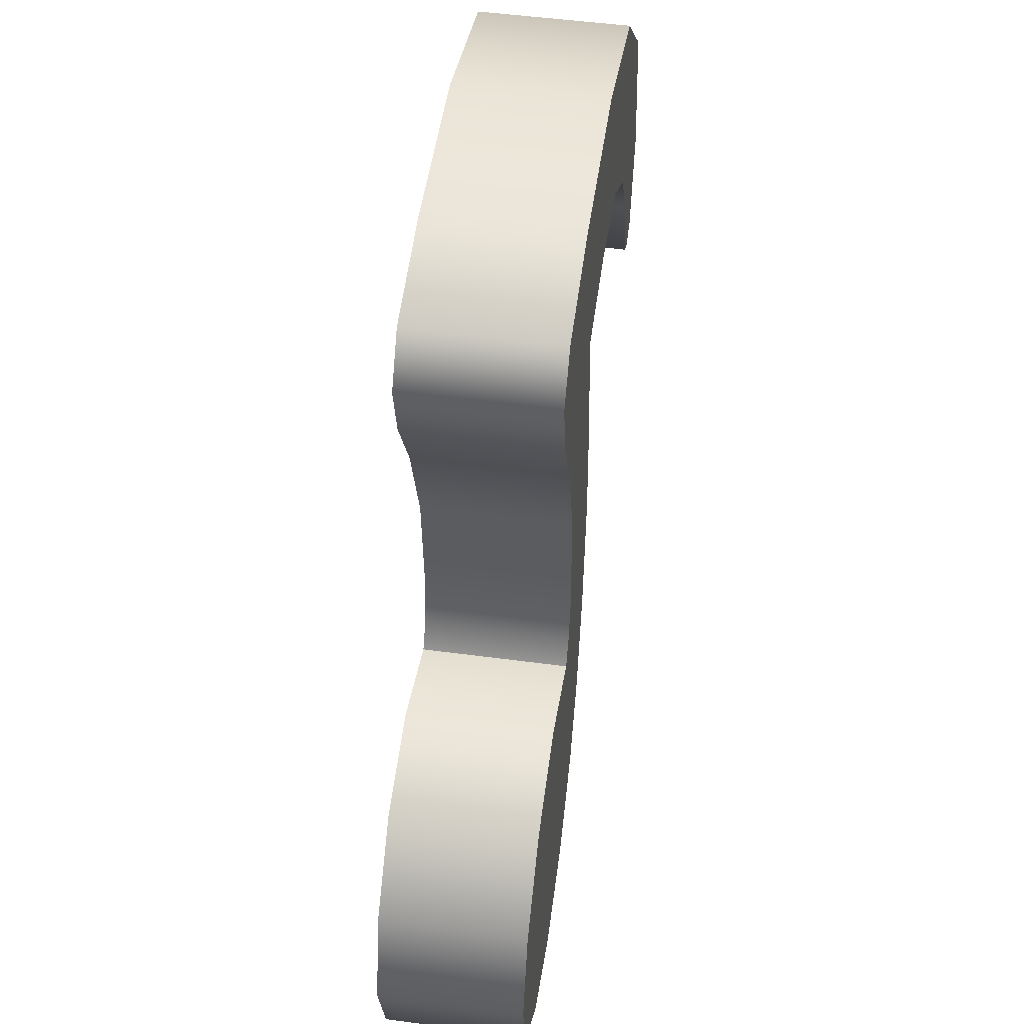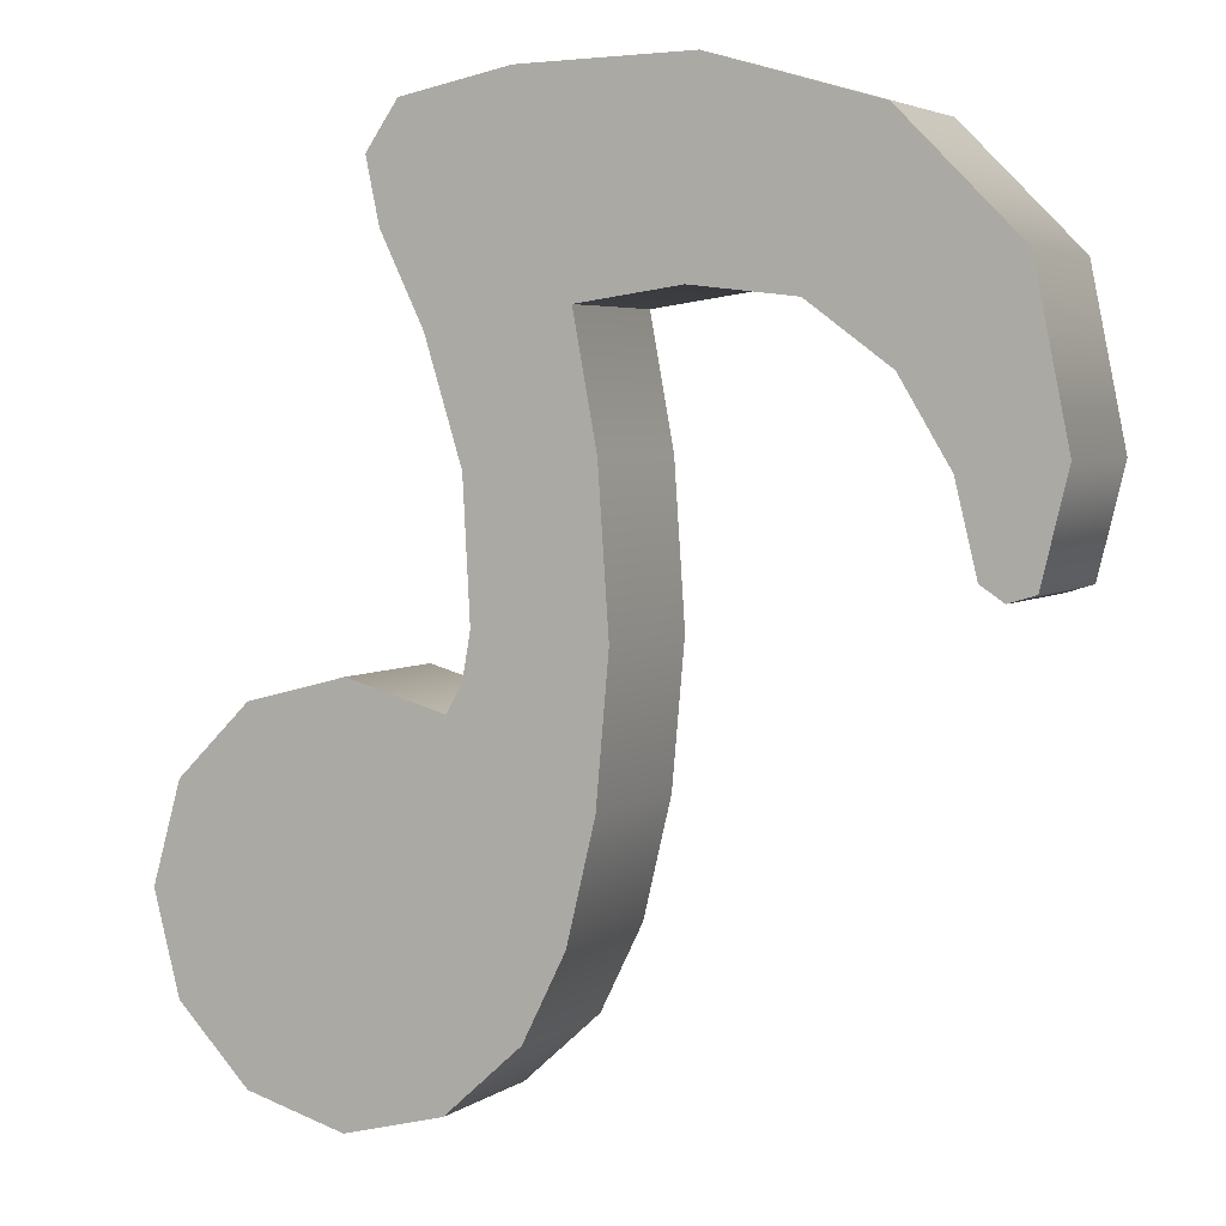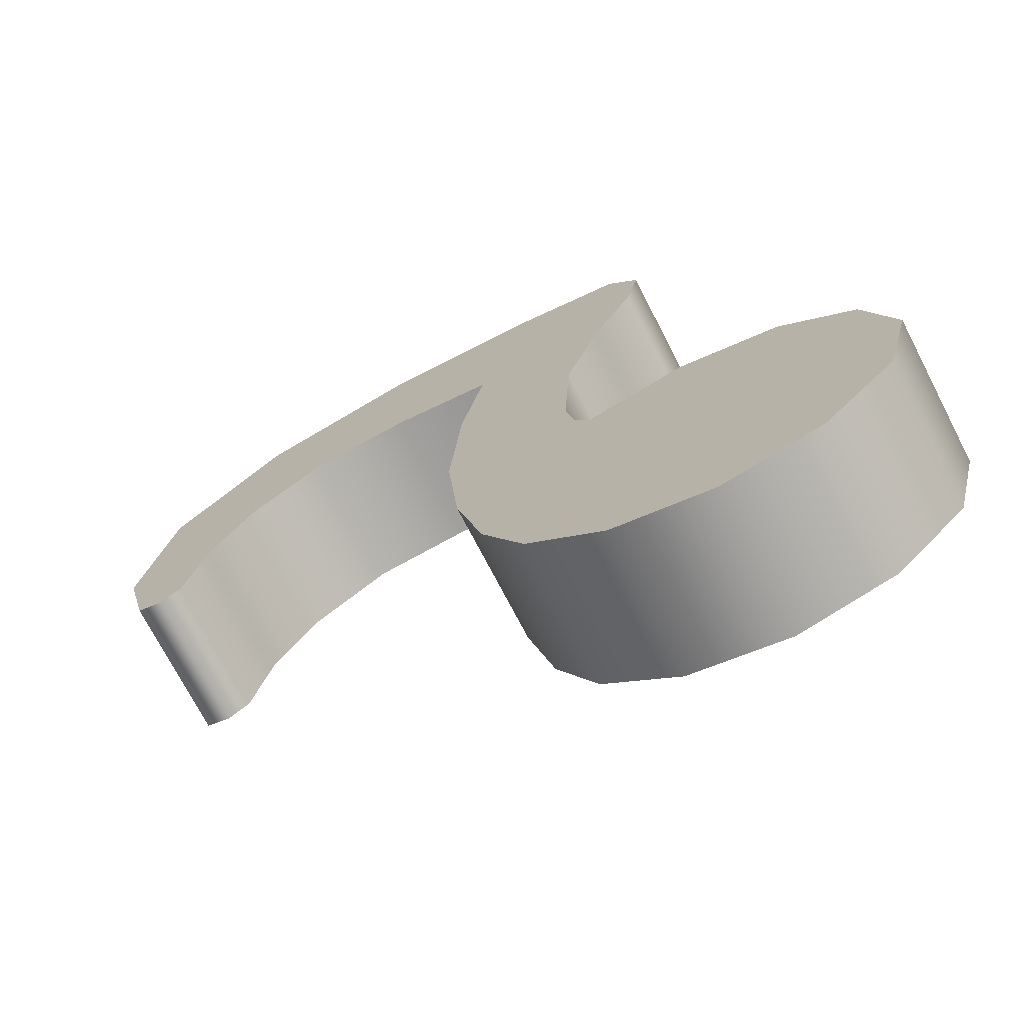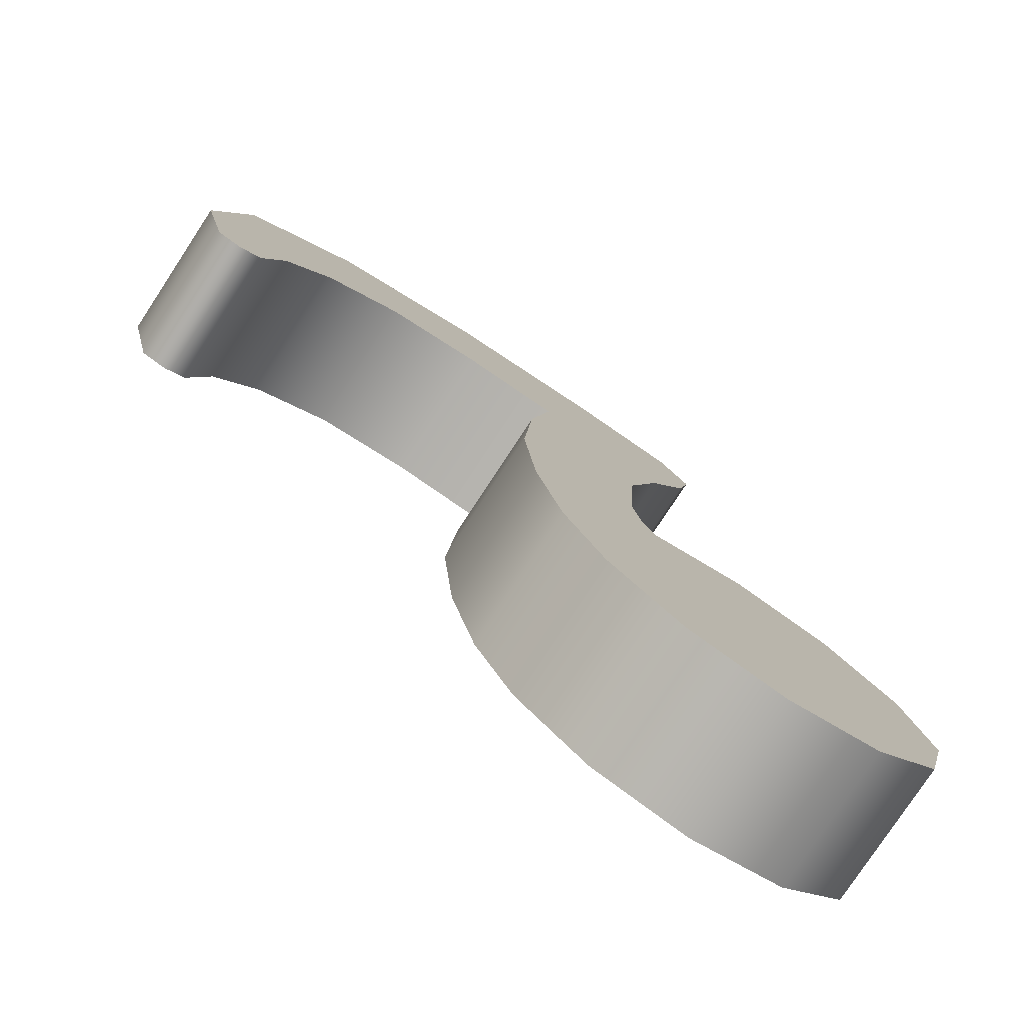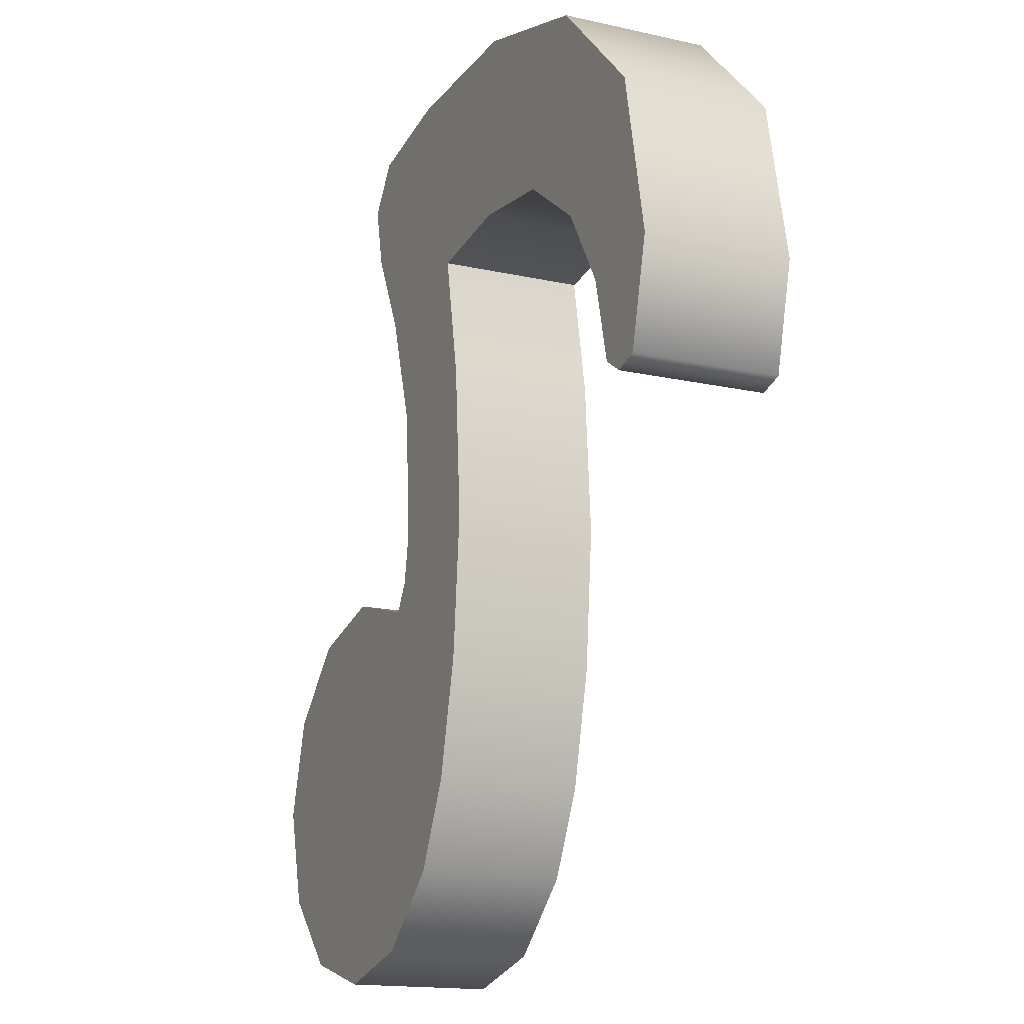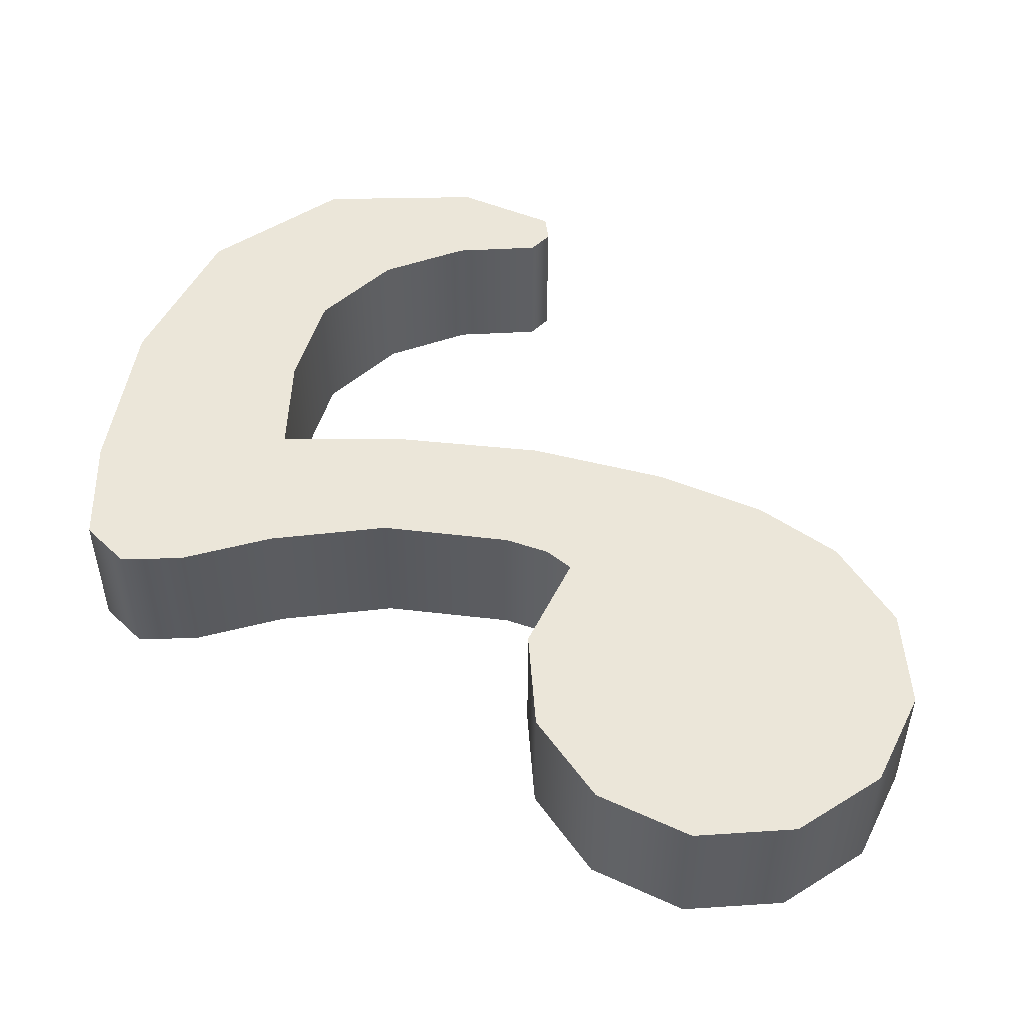
<metadata>
{"format":"obj","ext":"obj","renderer":"f3d","projection":"perspective","resolution":1024,"background":"white","views":[{"elev":51.0,"azim":-81.7,"up":"+Y"},{"elev":4.2,"azim":26.7,"up":"+Y"},{"elev":-72.2,"azim":-152.7,"up":"+Y"},{"elev":-78.2,"azim":146.7,"up":"+Y"},{"elev":-15.8,"azim":64.8,"up":"+Y"},{"elev":50.9,"azim":-79.6,"up":"+Z"}]}
</metadata>
<code>
g EighthNote3
v -0.1722 0.4018 0.06981
v -0.1902 0.2977 0.06981
v -0.2031 0.3579 0.06981
v -0.1257 0.308 0.06981
v -0.06637 0.4224 0.06981
v -0.1489 0.2134 0.06981
v -0.04659 0.339 0.06981
v 0.09617 0.425 0.06981
v -0.07927 0.2186 0.06981
v -0.1137 0.1008 0.06981
v 0.09187 0.345 0.06981
v 0.2518 0.3794 0.06981
v -0.04401 0.1085 0.06981
v -0.1068 -0.02651 0.06981
v -0.01391 0.2332 0.06981
v 0.08413 0.247 0.06981
v 0.008447 0.1137 0.06981
v -0.03627 -0.03081 0.06981
v -0.1145 -0.07037 0.06981
v 0.01877 -0.03511 0.06981
v 0.2174 0.3106 0.06981
v 0.1813 0.2358 0.06981
v 0.2579 0.1799 0.06981
v -0.04143 -0.1185 0.06981
v 0.006727 -0.1701 0.06981
v -0.13 -0.09703 0.06981
v 0.3103 0.2246 0.06981
v 0.3628 0.2685 0.06981
v 0.3946 0.1137 0.06981
v -0.06121 -0.1684 0.06981
v -0.01993 -0.2811 0.06981
v 0.3499 0.1085 0.06981
v 0.3043 0.1034 0.06981
v 0.3705 0.01563 0.06981
v 0.3241 0.02251 0.06981
v 0.3456 0.007893 0.06981
v -0.2281 -0.263 0.06981
v -0.2263 -0.07037 0.06981
v -0.06035 -0.3628 0.06981
v -0.3227 -0.09531 0.06981
v -0.1343 -0.4299 0.06981
v -0.3932 -0.165 0.06981
v -0.2306 -0.4548 0.06981
v -0.4207 -0.2604 0.06981
v -0.3261 -0.4281 0.06981
v -0.3958 -0.3568 0.06981
v -0.1902 0.2977 -0.07037
v -0.1722 0.4018 -0.07037
v -0.2031 0.3579 -0.07037
v -0.1257 0.308 -0.07037
v -0.1489 0.2134 -0.07037
v -0.06637 0.4224 -0.07037
v -0.07927 0.2186 -0.07037
v -0.1137 0.1008 -0.07037
v -0.04659 0.339 -0.07037
v 0.09617 0.425 -0.07037
v -0.04401 0.1085 -0.07037
v -0.1068 -0.02651 -0.07037
v 0.09187 0.345 -0.07037
v 0.2518 0.3794 -0.07037
v -0.01391 0.2332 -0.07037
v 0.008447 0.1137 -0.07037
v 0.08413 0.247 -0.07037
v -0.03627 -0.03081 -0.07037
v -0.1145 -0.07037 -0.07037
v 0.01877 -0.03511 -0.07037
v 0.2174 0.3106 -0.07037
v 0.1813 0.2358 -0.07037
v 0.2579 0.1799 -0.07037
v -0.04143 -0.1185 -0.07037
v 0.006727 -0.1701 -0.07037
v -0.13 -0.09703 -0.07037
v 0.3103 0.2246 -0.07037
v 0.3628 0.2685 -0.07037
v 0.3946 0.1137 -0.07037
v -0.06121 -0.1684 -0.07037
v -0.01993 -0.2811 -0.07037
v 0.3499 0.1085 -0.07037
v 0.3043 0.1034 -0.07037
v 0.3705 0.01563 -0.07037
v 0.3241 0.02251 -0.07037
v 0.3456 0.007893 -0.07037
v -0.2281 -0.263 -0.07037
v -0.2263 -0.07037 -0.07037
v -0.06035 -0.3628 -0.07037
v -0.3227 -0.09531 -0.07037
v -0.1343 -0.4299 -0.07037
v -0.3932 -0.165 -0.07037
v -0.2306 -0.4548 -0.07037
v -0.4207 -0.2604 -0.07037
v -0.3261 -0.4281 -0.07037
v -0.3958 -0.3568 -0.07037
v -0.2263 -0.07037 0.06981
v -0.13 -0.09703 -0.07037
v -0.13 -0.09703 0.06981
v -0.2263 -0.07037 -0.07037
v -0.3227 -0.09531 0.06981
v -0.3227 -0.09531 -0.07037
v -0.3932 -0.165 0.06981
v -0.3932 -0.165 -0.07037
v -0.4207 -0.2604 0.06981
v -0.4207 -0.2604 -0.07037
v -0.3958 -0.3568 0.06981
v -0.3958 -0.3568 -0.07037
v -0.3261 -0.4281 0.06981
v -0.3261 -0.4281 -0.07037
v -0.2306 -0.4548 0.06981
v -0.2306 -0.4548 -0.07037
v -0.13 -0.09703 0.06981
v -0.13 -0.09703 -0.07037
v -0.1145 -0.07037 -0.07037
v -0.1145 -0.07037 0.06981
v -0.1068 -0.02651 -0.07037
v -0.1068 -0.02651 0.06981
v -0.1137 0.1008 -0.07037
v -0.1137 0.1008 0.06981
v -0.1489 0.2134 -0.07037
v -0.1489 0.2134 0.06981
v -0.1902 0.2977 -0.07037
v -0.1902 0.2977 0.06981
v -0.2031 0.3579 -0.07037
v -0.2031 0.3579 0.06981
v -0.2031 0.3579 0.06981
v -0.2031 0.3579 -0.07037
v -0.1722 0.4018 -0.07037
v -0.1722 0.4018 0.06981
v -0.06637 0.4224 -0.07037
v -0.06637 0.4224 0.06981
v 0.09617 0.425 -0.07037
v 0.09617 0.425 0.06981
v 0.2518 0.3794 -0.07037
v 0.2518 0.3794 0.06981
v 0.3628 0.2685 -0.07037
v 0.3628 0.2685 0.06981
v 0.3946 0.1137 -0.07037
v 0.3946 0.1137 0.06981
v 0.3705 0.01563 -0.07037
v 0.3705 0.01563 0.06981
v 0.3456 0.007893 -0.07037
v 0.3456 0.007893 0.06981
v 0.3456 0.007893 0.06981
v 0.3456 0.007893 -0.07037
v 0.3241 0.02251 -0.07037
v 0.3241 0.02251 0.06981
v 0.3043 0.1034 -0.07037
v 0.3043 0.1034 0.06981
v 0.2579 0.1799 -0.07037
v 0.2579 0.1799 0.06981
v 0.1813 0.2358 -0.07037
v 0.1813 0.2358 0.06981
v 0.08413 0.247 -0.07037
v 0.08413 0.247 0.06981
v -0.01391 0.2332 -0.07037
v -0.01391 0.2332 0.06981
v -0.01391 0.2332 0.06981
v -0.01391 0.2332 -0.07037
v 0.008447 0.1137 -0.07037
v 0.008447 0.1137 0.06981
v 0.01877 -0.03511 -0.07037
v 0.01877 -0.03511 0.06981
v 0.006727 -0.1701 -0.07037
v 0.006727 -0.1701 0.06981
v -0.01993 -0.2811 -0.07037
v -0.01993 -0.2811 0.06981
v -0.06035 -0.3628 -0.07037
v -0.06035 -0.3628 0.06981
v -0.1343 -0.4299 -0.07037
v -0.1343 -0.4299 0.06981
v -0.2306 -0.4548 -0.07037
v -0.2306 -0.4548 0.06981
g EighthNote3_0
f 3 2 1
f 2 4 1
f 1 4 5
f 4 2 6
f 4 7 5
f 8 5 7
f 9 4 6
f 7 4 9
f 9 6 10
f 11 8 7
f 12 8 11
f 13 9 10
f 13 10 14
f 15 7 9
f 11 7 15
f 15 9 13
f 16 11 15
f 17 15 13
f 18 13 14
f 17 13 18
f 14 19 18
f 20 17 18
f 21 11 16
f 21 12 11
f 22 21 16
f 21 22 23
f 19 24 18
f 18 24 20
f 24 25 20
f 24 19 26
f 12 21 27
f 27 21 23
f 28 12 27
f 29 28 27
f 25 24 30
f 30 24 26
f 31 25 30
f 32 27 23
f 32 29 27
f 33 32 23
f 34 29 32
f 33 35 32
f 36 34 32
f 35 36 32
f 30 26 37
f 31 30 37
f 26 38 37
f 39 31 37
f 38 40 37
f 41 39 37
f 40 42 37
f 43 41 37
f 42 44 37
f 45 43 37
f 44 46 37
f 46 45 37
f 49 48 47
f 48 50 47
f 47 50 51
f 48 52 50
f 50 53 51
f 51 53 54
f 52 55 50
f 50 55 53
f 55 52 56
f 53 57 54
f 54 57 58
f 59 55 56
f 59 56 60
f 55 61 53
f 53 61 57
f 61 55 59
f 61 62 57
f 63 61 59
f 57 64 58
f 57 62 64
f 58 64 65
f 62 66 64
f 63 59 67
f 67 59 60
f 68 63 67
f 69 68 67
f 64 70 65
f 64 66 70
f 66 71 70
f 65 70 72
f 73 67 60
f 73 69 67
f 74 73 60
f 73 74 75
f 70 71 76
f 70 76 72
f 71 77 76
f 69 73 78
f 78 73 75
f 79 69 78
f 78 75 80
f 81 79 78
f 82 78 80
f 82 81 78
f 72 76 83
f 76 77 83
f 84 72 83
f 77 85 83
f 86 84 83
f 85 87 83
f 88 86 83
f 87 89 83
f 90 88 83
f 89 91 83
f 92 90 83
f 91 92 83
f 95 94 93
f 94 96 93
f 93 96 97
f 96 98 97
f 97 98 99
f 98 100 99
f 99 100 101
f 100 102 101
f 101 102 103
f 102 104 103
f 103 104 105
f 104 106 105
f 105 106 107
f 106 108 107
f 111 110 109
f 112 111 109
f 113 111 112
f 114 113 112
f 115 113 114
f 116 115 114
f 117 115 116
f 118 117 116
f 119 117 118
f 120 119 118
f 121 119 120
f 122 121 120
f 125 124 123
f 126 125 123
f 127 125 126
f 128 127 126
f 129 127 128
f 130 129 128
f 131 129 130
f 132 131 130
f 133 131 132
f 134 133 132
f 135 133 134
f 136 135 134
f 137 135 136
f 138 137 136
f 139 137 138
f 140 139 138
f 143 142 141
f 144 143 141
f 145 143 144
f 146 145 144
f 147 145 146
f 148 147 146
f 149 147 148
f 150 149 148
f 151 149 150
f 152 151 150
f 153 151 152
f 154 153 152
f 157 156 155
f 158 157 155
f 159 157 158
f 160 159 158
f 161 159 160
f 162 161 160
f 163 161 162
f 164 163 162
f 165 163 164
f 166 165 164
f 167 165 166
f 168 167 166
f 169 167 168
f 170 169 168

</code>
